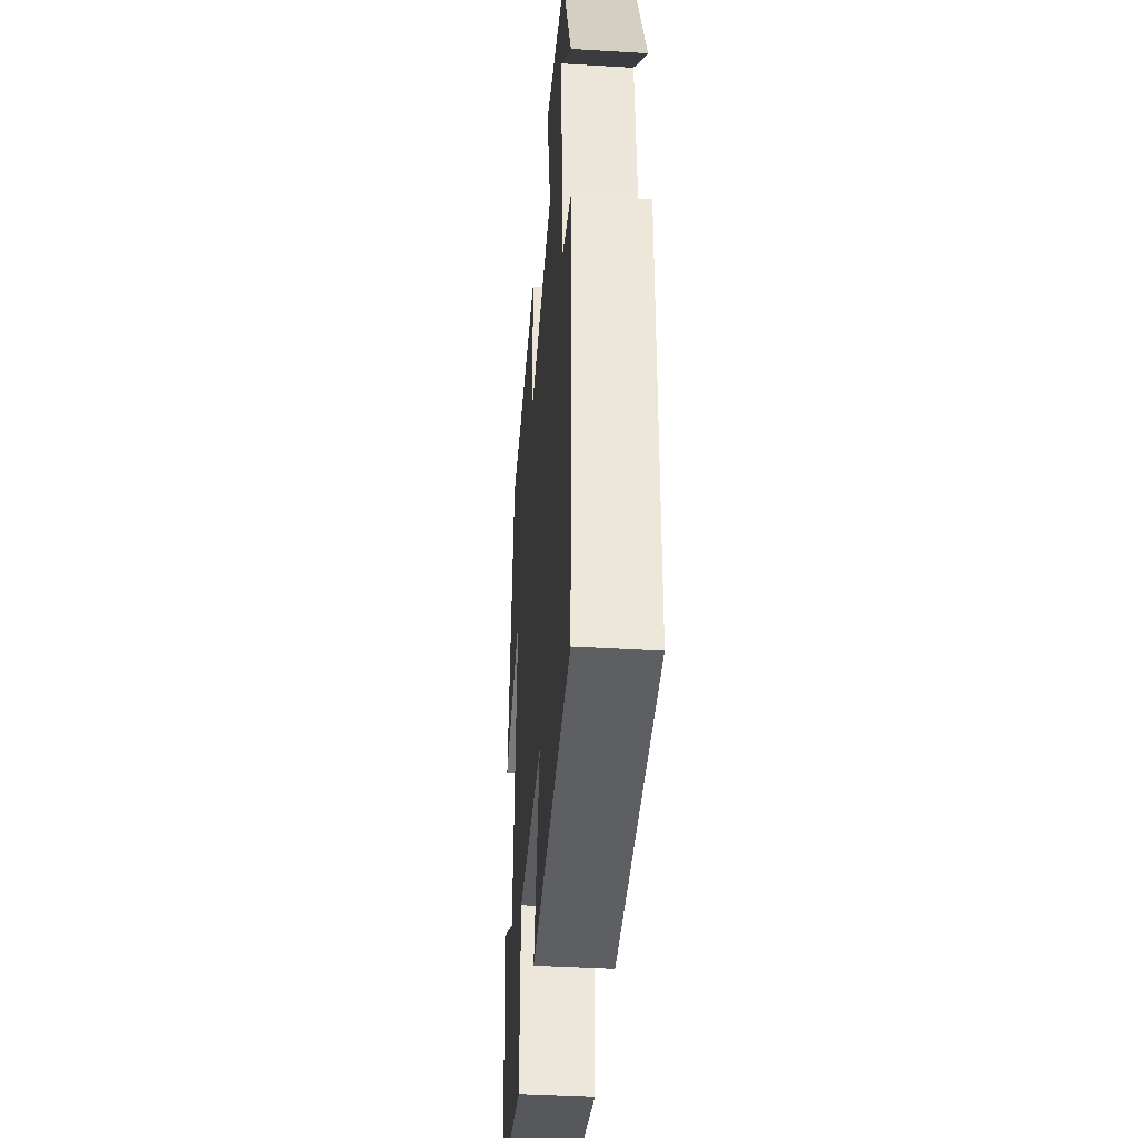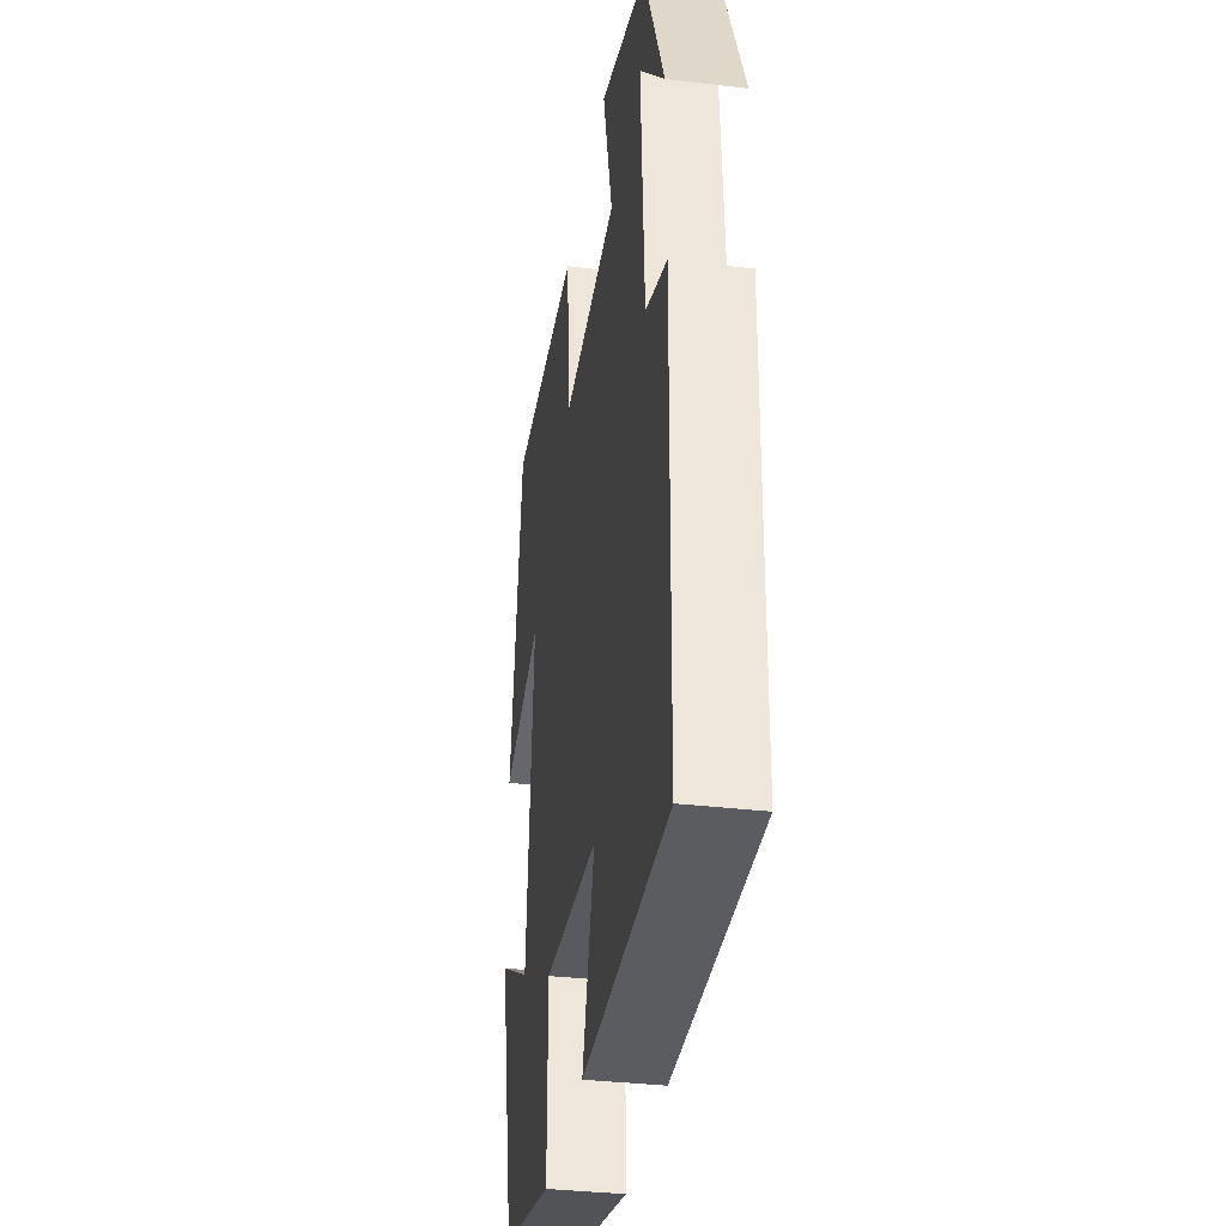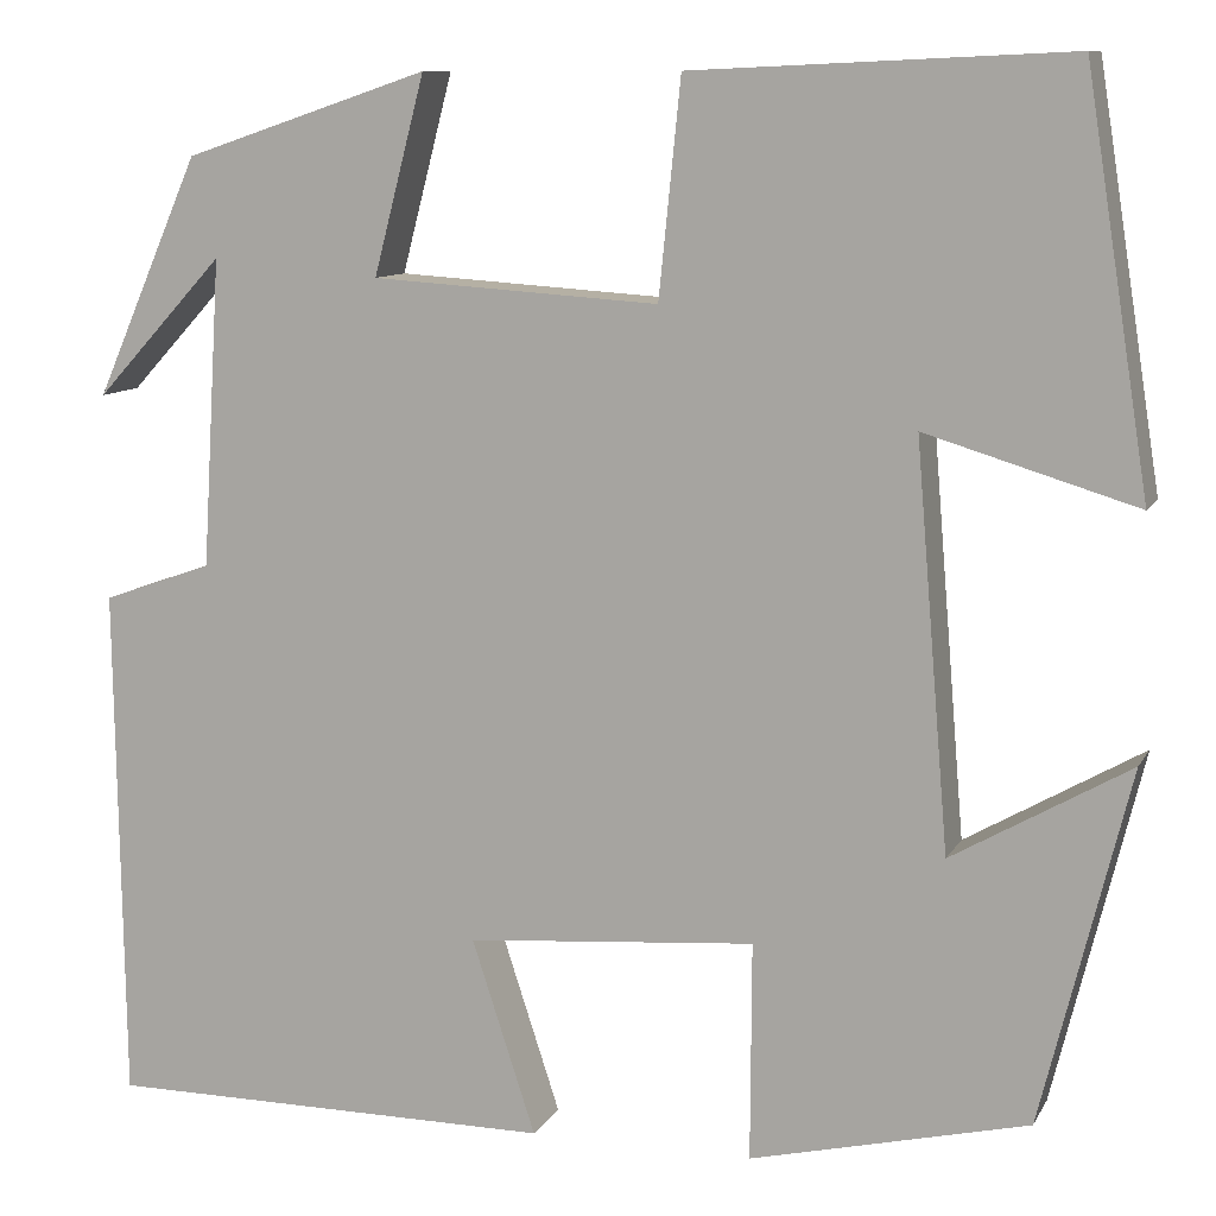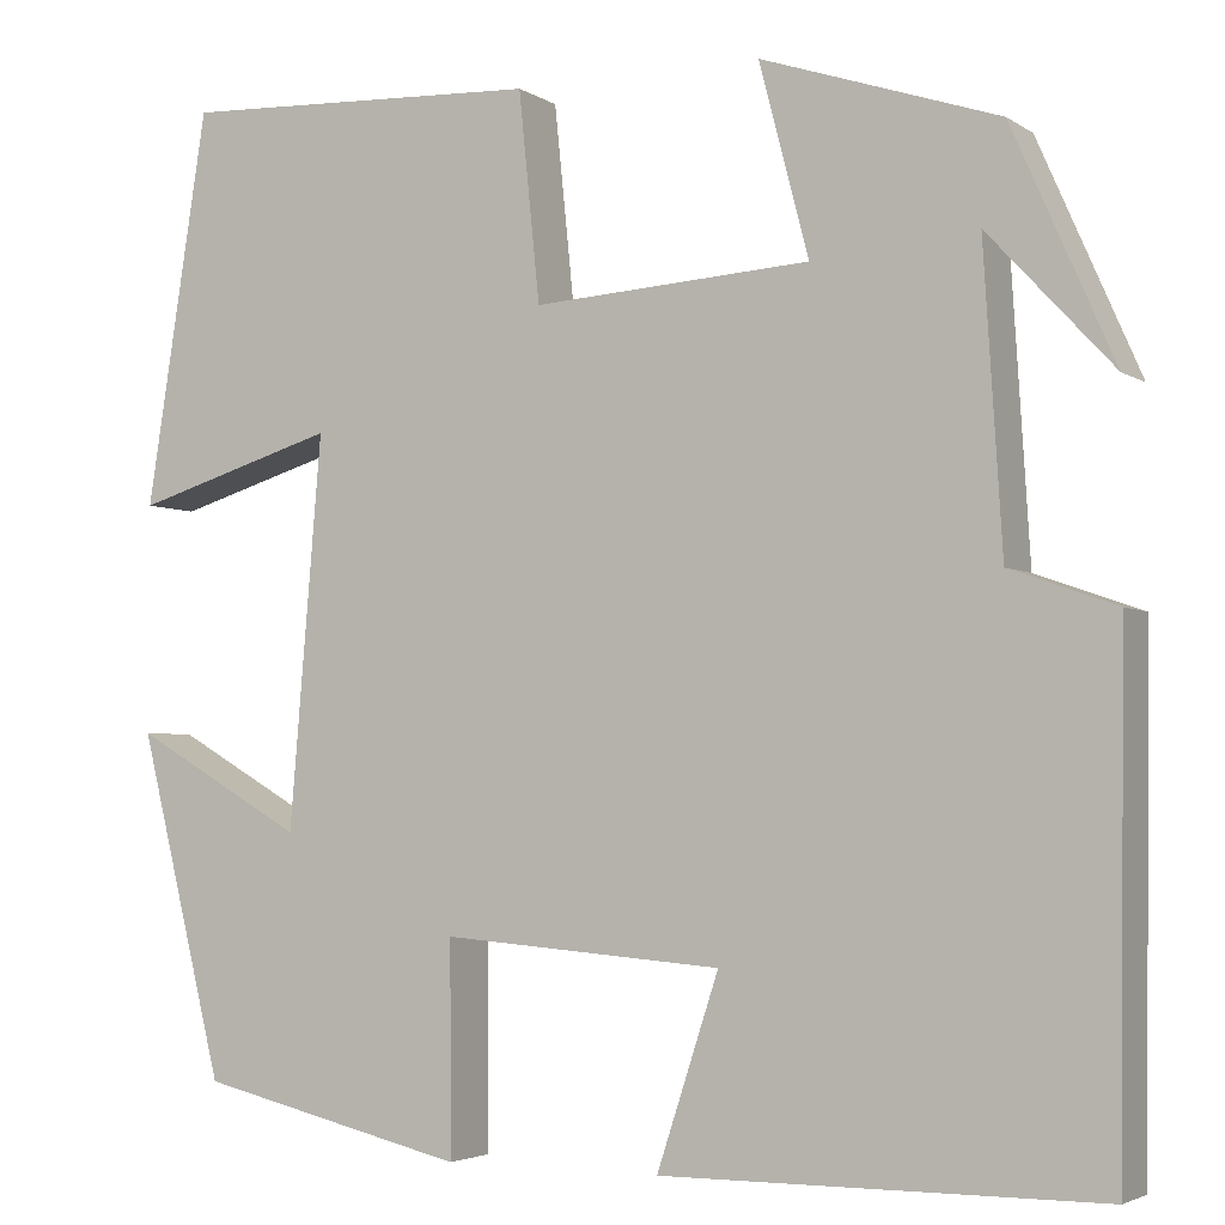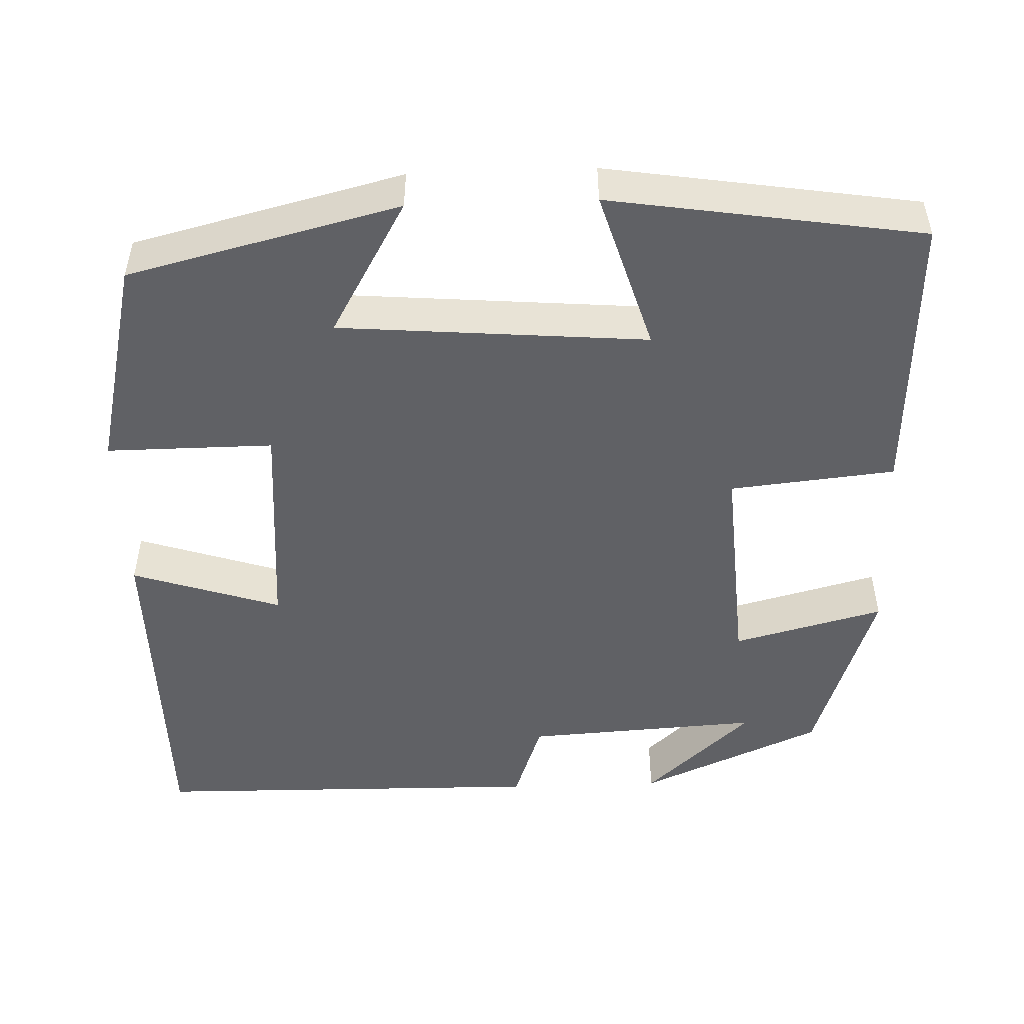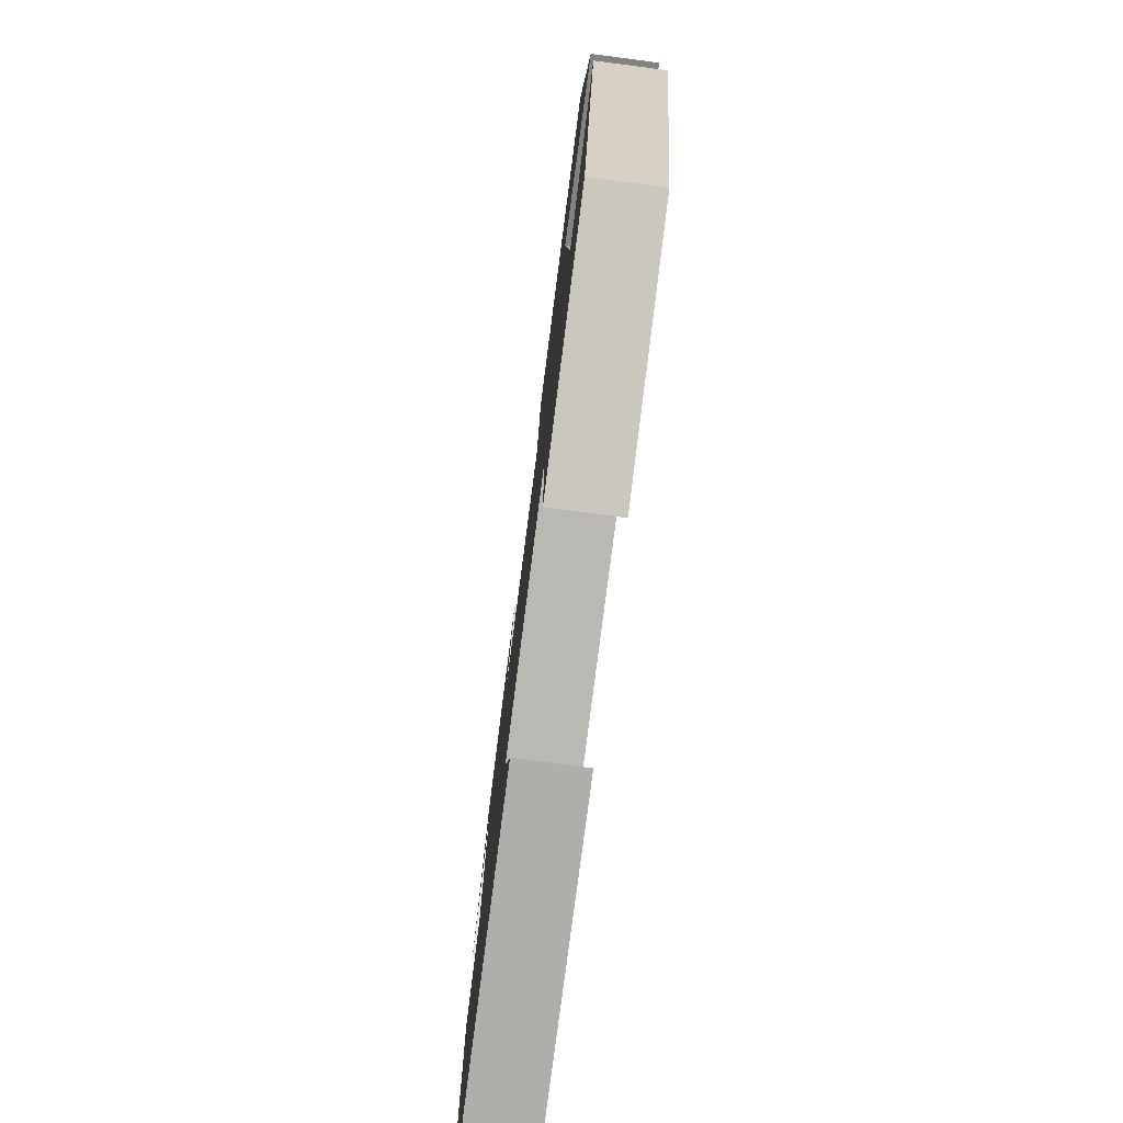
<metadata>
{"format":"obj","ext":"obj","renderer":"f3d","projection":"perspective","resolution":1024,"background":"white","views":[{"elev":-41.1,"azim":85.8,"up":"+Z"},{"elev":-35.1,"azim":81.1,"up":"+Z"},{"elev":10.0,"azim":-161.6,"up":"+Z"},{"elev":-3.6,"azim":27.5,"up":"+Z"},{"elev":-49.5,"azim":-87.9,"up":"+Y"},{"elev":-77.9,"azim":-97.4,"up":"+Z"}]}
</metadata>
<code>
v -0.416 0.07 -0.437
v -0.5 0.07 -0.099
v -0.331 0.07 -0.196
v -0.299 0.07 0.188
v -0.5 0.07 0.127
v -0.439 0.07 0.516
v -0.08 0.07 0.5
v -0.059 0.07 0.294
v 0.215 0.07 0.312
v 0.166 0.07 0.5
v 0.4 0.07 0.422
v 0.5 0.07 0.194
v 0.377 0.07 0.327
v 0.395 0.07 0.033
v 0.5 0.07 -0.004
v 0.493 0.07 -0.499
v 0.063 0.07 -0.5
v 0.124 0.07 -0.314
v -0.152 0.07 -0.292
v -0.151 0.07 -0.5
v -0.416 0 -0.437
v -0.5 0 -0.099
v -0.331 0 -0.196
v -0.299 0 0.188
v -0.5 0 0.127
v -0.439 0 0.516
v -0.08 0 0.5
v -0.059 0 0.294
v 0.215 0 0.312
v 0.166 0 0.5
v 0.4 0 0.422
v 0.5 0 0.194
v 0.377 0 0.327
v 0.395 0 0.033
v 0.5 0 -0.004
v 0.493 0 -0.499
v 0.063 0 -0.5
v 0.124 0 -0.314
v -0.152 0 -0.292
v -0.151 0 -0.5
f 19 20 1
f 15 16 17 18
f 14 15 18 19
f 13 14 19 1
f 11 12 13
f 9 10 11 13
f 5 6 7 8
f 4 5 8
f 3 4 8 9
f 1 2 3
f 1 3 9 13
f 21 40 39
f 38 37 36 35
f 39 38 35 34
f 21 39 34 33
f 33 32 31
f 33 31 30 29
f 28 27 26 25
f 28 25 24
f 29 28 24 23
f 23 22 21
f 33 29 23 21
f 1 21 22 2
f 2 22 23 3
f 3 23 24 4
f 4 24 25 5
f 5 25 26 6
f 6 26 27 7
f 7 27 28 8
f 8 28 29 9
f 9 29 30 10
f 10 30 31 11
f 11 31 32 12
f 12 32 33 13
f 13 33 34 14
f 14 34 35 15
f 15 35 36 16
f 16 36 37 17
f 17 37 38 18
f 18 38 39 19
f 19 39 40 20
f 20 40 21 1

</code>
